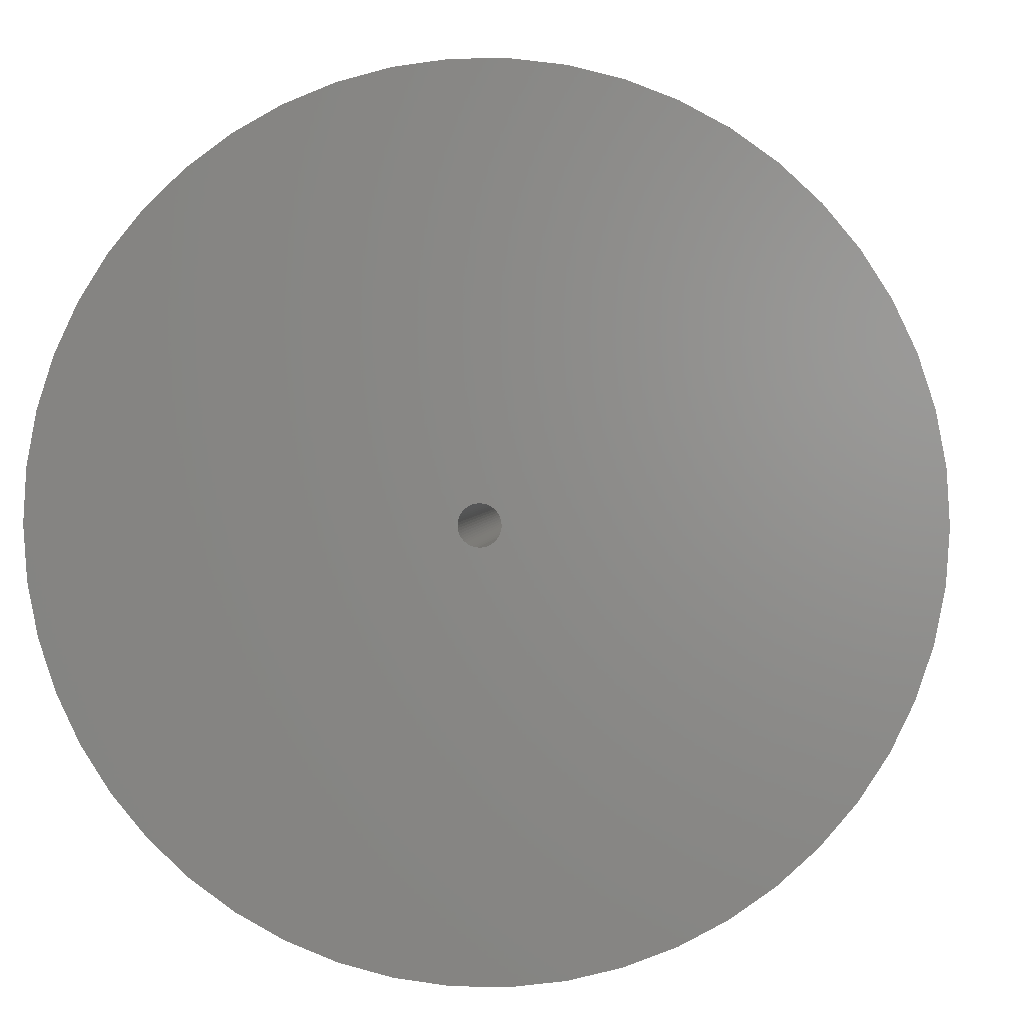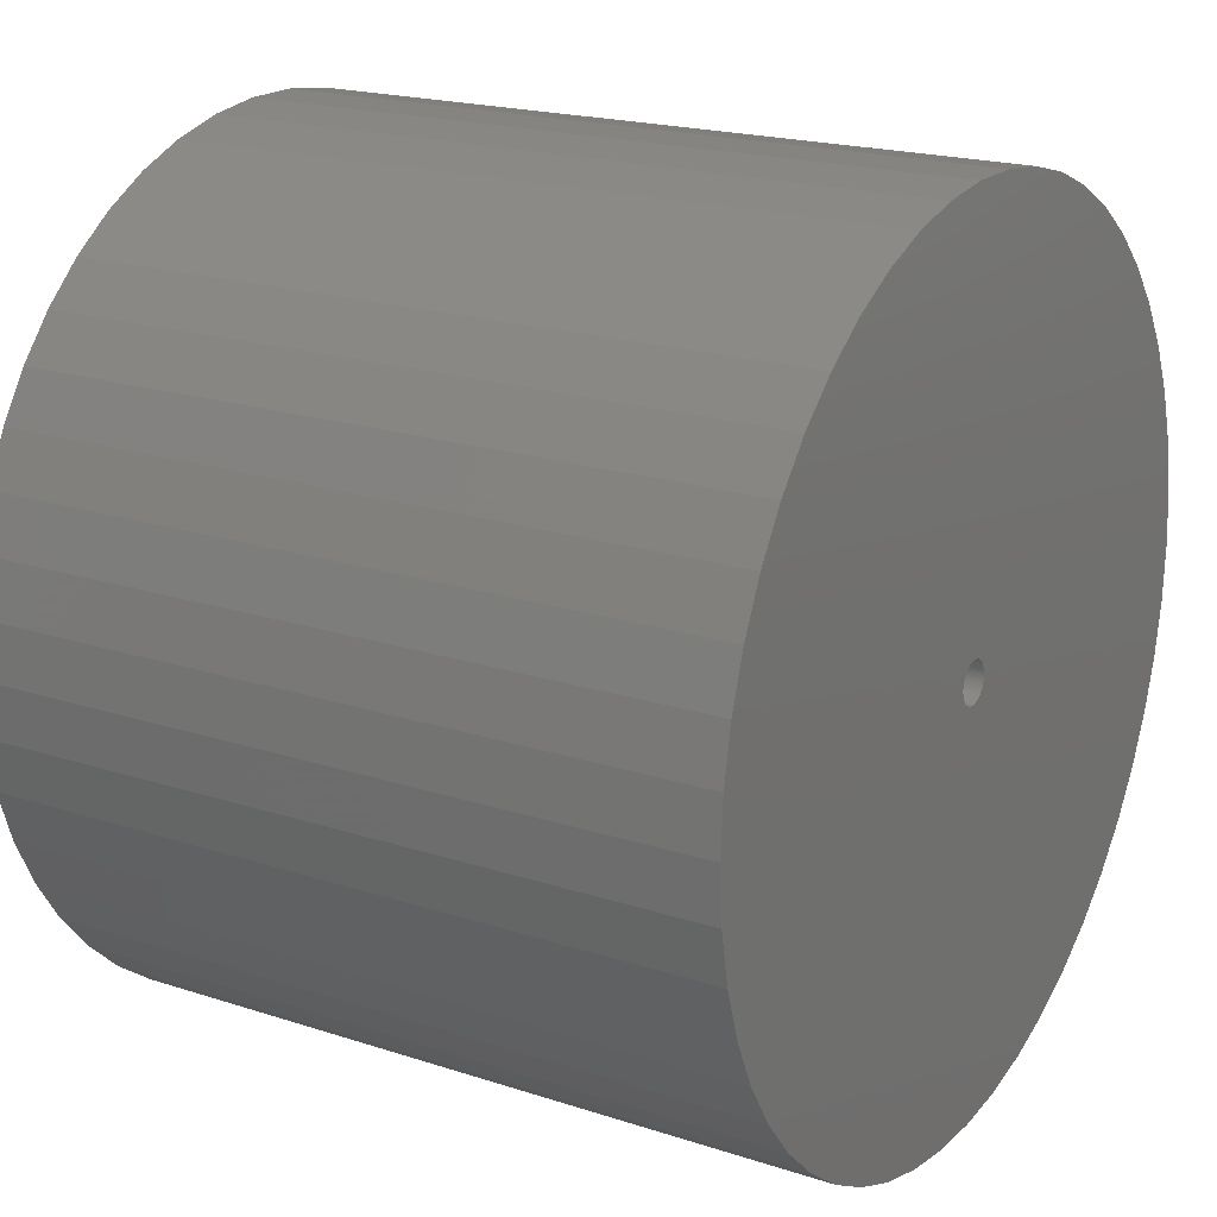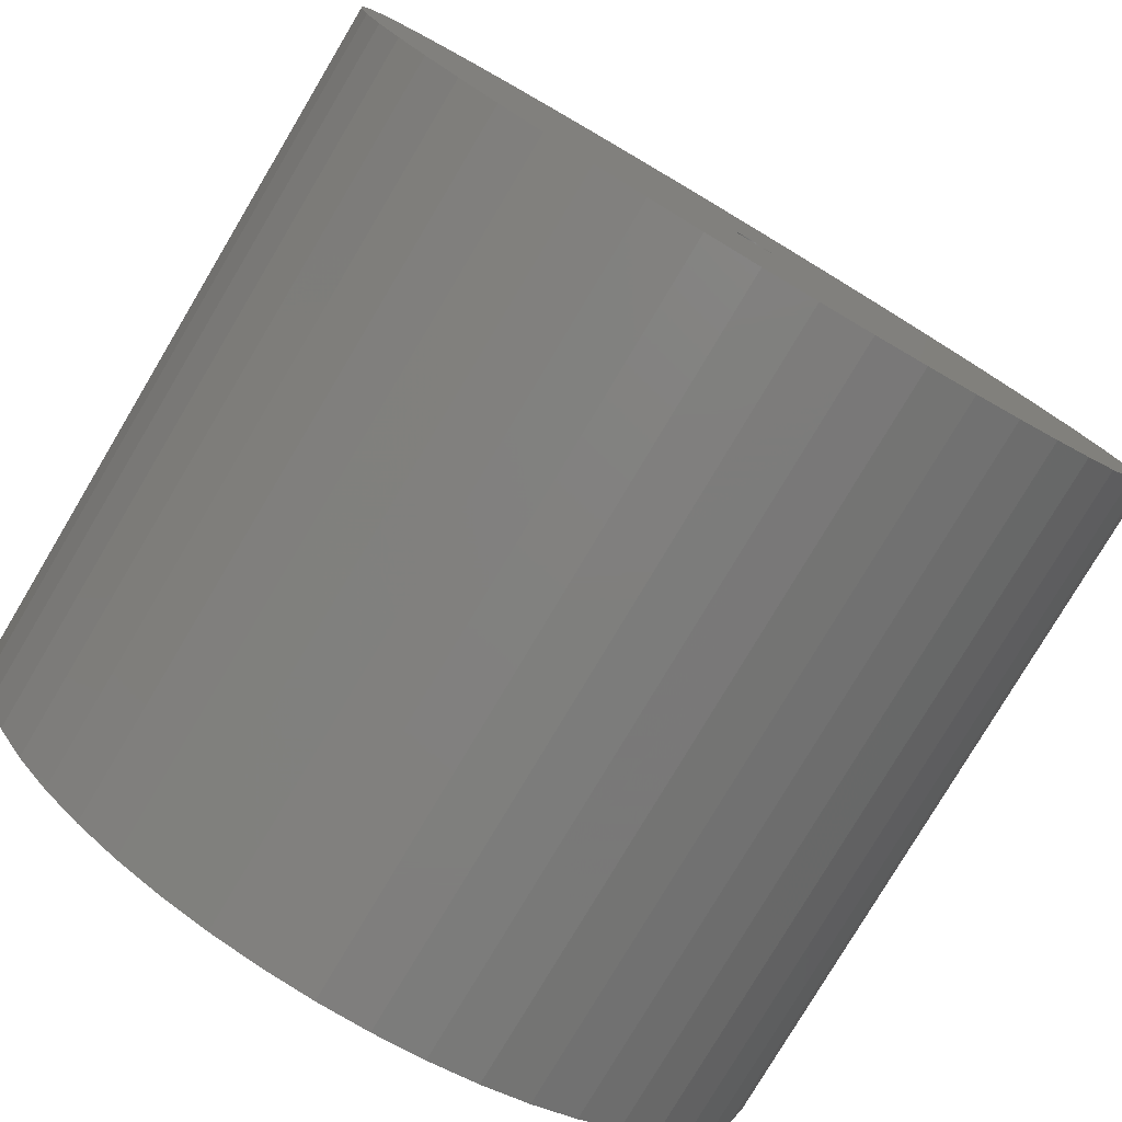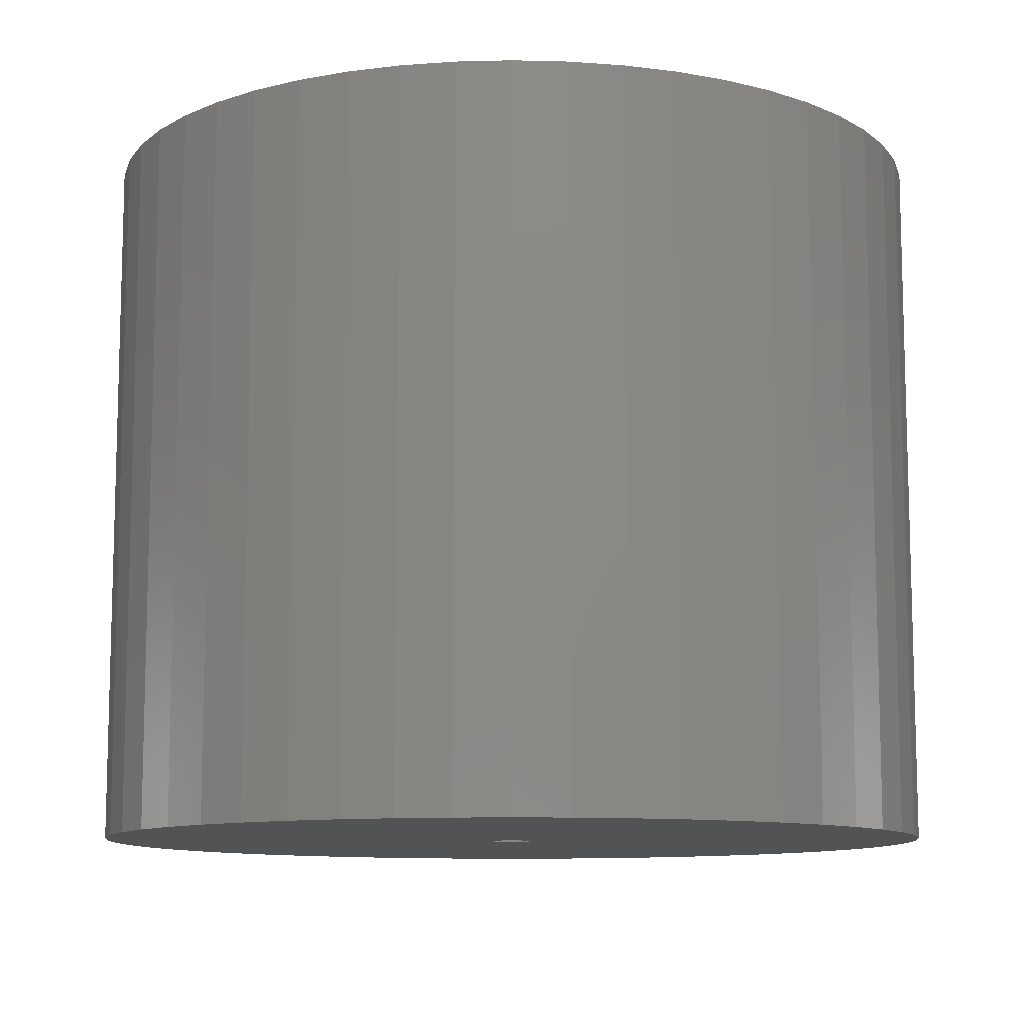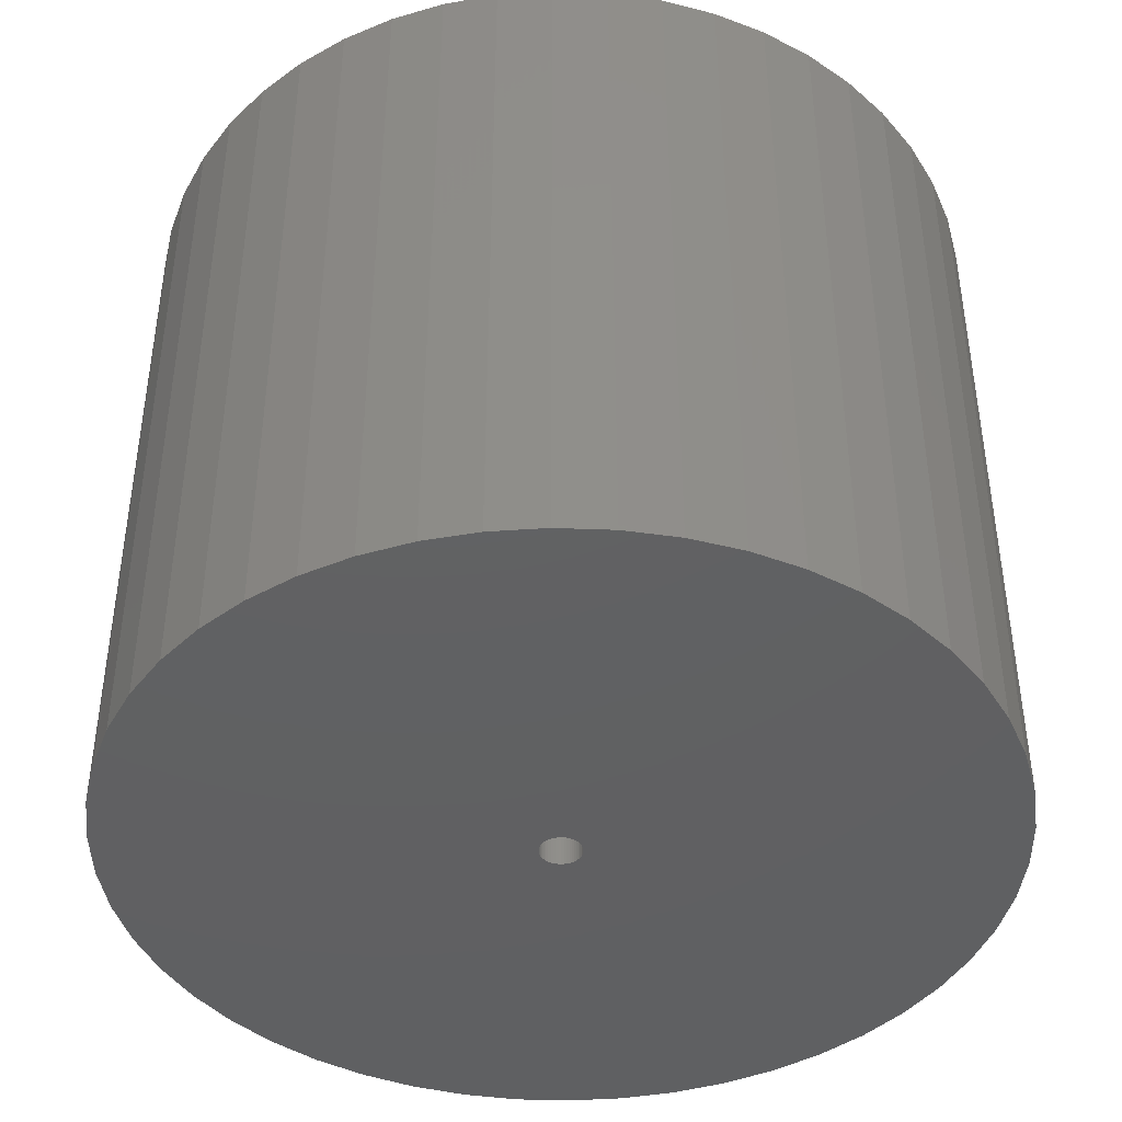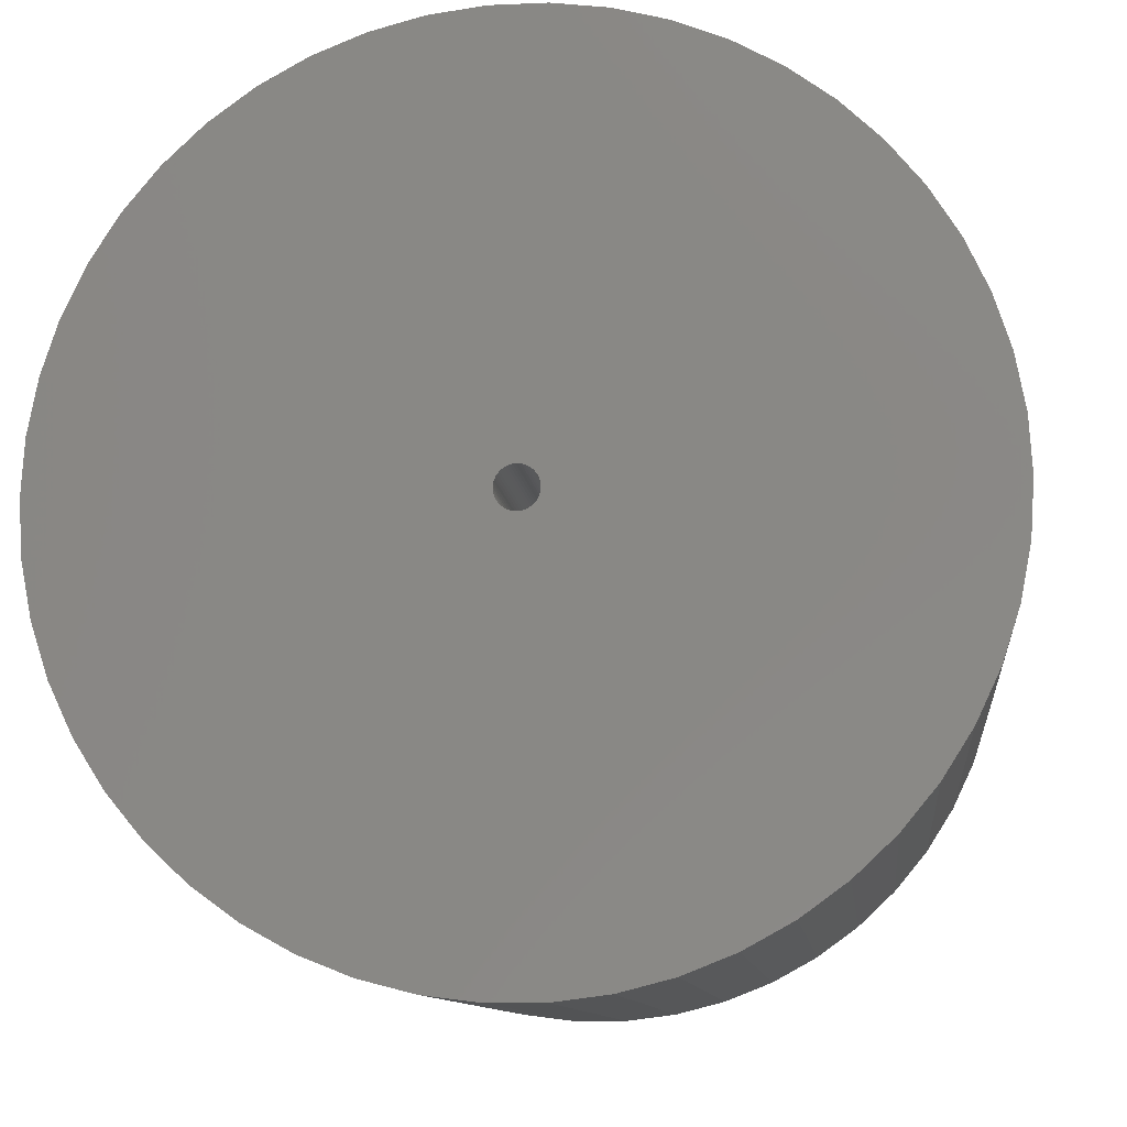
<metadata>
{"format":"stl","ext":"stl","renderer":"f3d","projection":"perspective","resolution":1024,"background":"white","views":[{"elev":2.0,"azim":4.8,"up":"+Y"},{"elev":19.4,"azim":-58.5,"up":"+Y"},{"elev":-79.1,"azim":149.2,"up":"+Y"},{"elev":-10.4,"azim":54.0,"up":"+Z"},{"elev":-42.5,"azim":33.5,"up":"+Z"},{"elev":-10.4,"azim":-173.7,"up":"+Y"}]}
</metadata>
<code>
# stl→obj: 200 verts, 400 faces
v 21 0 17.5
v 20.83 2.632 -17.5
v 20.83 2.632 17.5
v 21 0 -17.5
v -21 0 -17.5
v -20.83 2.632 17.5
v -20.83 2.632 -17.5
v -21 0 17.5
v 1.319 20.96 -17.5
v -1.319 20.96 17.5
v 1.319 20.96 17.5
v -1.319 20.96 -17.5
v -1.319 -20.96 -17.5
v 1.319 -20.96 17.5
v -1.319 -20.96 17.5
v 1.319 -20.96 -17.5
v 15.31 14.38 -17.5
v 13.39 16.18 17.5
v 15.31 14.38 17.5
v 13.39 16.18 -17.5
v -13.39 16.18 -17.5
v -15.31 14.38 17.5
v -13.39 16.18 17.5
v -15.31 14.38 -17.5
v -6.489 19.97 -17.5
v -8.941 19 17.5
v -6.489 19.97 17.5
v -8.941 19 -17.5
v 16.99 -12.34 17.5
v 18.4 -10.12 -17.5
v 18.4 -10.12 17.5
v 16.99 -12.34 -17.5
v 19.53 7.731 17.5
v 18.4 10.12 -17.5
v 18.4 10.12 17.5
v 19.53 7.731 -17.5
v 20.34 5.222 -17.5
v 20.34 5.222 17.5
v 8.941 19 -17.5
v 6.489 19.97 17.5
v 8.941 19 17.5
v 6.489 19.97 -17.5
v 11.25 17.73 -17.5
v 11.25 17.73 17.5
v -19.53 7.731 -17.5
v -18.4 10.12 17.5
v -18.4 10.12 -17.5
v -19.53 7.731 17.5
v -20.34 5.222 -17.5
v -20.34 5.222 17.5
v -3.935 20.63 17.5
v -3.935 20.63 -17.5
v 6.489 -19.97 -17.5
v 8.941 -19 17.5
v 6.489 -19.97 17.5
v 8.941 -19 -17.5
v 16.99 12.34 17.5
v 16.99 12.34 -17.5
v 3.935 20.63 17.5
v 3.935 20.63 -17.5
v -16.99 12.34 17.5
v -16.99 12.34 -17.5
v 1 0 17.5
v 0.9921 0.1253 17.5
v 20.83 -2.632 17.5
v 0.9686 0.2487 17.5
v 0.9921 -0.1253 17.5
v 0.9298 0.3681 17.5
v 20.34 -5.222 17.5
v 0.8763 0.4818 17.5
v 0.9686 -0.2487 17.5
v 0.809 0.5878 17.5
v 19.53 -7.731 17.5
v 0.729 0.6845 17.5
v 0.9298 -0.3681 17.5
v 0.6374 0.7705 17.5
v 0.5358 0.8443 17.5
v 0.8763 -0.4818 17.5
v 0.4258 0.9048 17.5
v 0.309 0.9511 17.5
v 0.809 -0.5878 17.5
v 0.1874 0.9823 17.5
v 15.31 -14.38 17.5
v 0.729 -0.6845 17.5
v 0.06279 0.998 17.5
v -0.06279 0.998 17.5
v -0.1874 0.9823 17.5
v -0.309 0.9511 17.5
v -0.4258 0.9048 17.5
v -0.5358 0.8443 17.5
v -11.25 17.73 17.5
v -0.6374 0.7705 17.5
v -0.729 0.6845 17.5
v 13.39 -16.18 17.5
v 0.6374 -0.7705 17.5
v 11.25 -17.73 17.5
v 0.5358 -0.8443 17.5
v 0.4258 -0.9048 17.5
v 0.309 -0.9511 17.5
v 3.935 -20.63 17.5
v 0.1874 -0.9823 17.5
v 0.06279 -0.998 17.5
v -0.06279 -0.998 17.5
v -0.1874 -0.9823 17.5
v -3.935 -20.63 17.5
v -0.309 -0.9511 17.5
v -6.489 -19.97 17.5
v -0.4258 -0.9048 17.5
v -8.941 -19 17.5
v -0.5358 -0.8443 17.5
v -11.25 -17.73 17.5
v -0.6374 -0.7705 17.5
v -13.39 -16.18 17.5
v -0.729 -0.6845 17.5
v -15.31 -14.38 17.5
v -0.809 -0.5878 17.5
v -16.99 -12.34 17.5
v -0.8763 -0.4818 17.5
v -18.4 -10.12 17.5
v -0.9298 -0.3681 17.5
v -19.53 -7.731 17.5
v -0.9686 -0.2487 17.5
v -20.34 -5.222 17.5
v -0.9921 -0.1253 17.5
v -20.83 -2.632 17.5
v -1 0 17.5
v -0.809 0.5878 17.5
v -0.8763 0.4818 17.5
v -0.9298 0.3681 17.5
v -0.9686 0.2487 17.5
v -0.9921 0.1253 17.5
v -11.25 17.73 -17.5
v 20.83 -2.632 -17.5
v 11.25 -17.73 -17.5
v 13.39 -16.18 -17.5
v 15.31 -14.38 -17.5
v 20.34 -5.222 -17.5
v 1 0 -17.5
v 0.9921 -0.1253 -17.5
v 0.9686 -0.2487 -17.5
v 19.53 -7.731 -17.5
v 0.9921 0.1253 -17.5
v 0.9298 -0.3681 -17.5
v 0.8763 -0.4818 -17.5
v 0.9686 0.2487 -17.5
v 0.809 -0.5878 -17.5
v 0.729 -0.6845 -17.5
v 0.9298 0.3681 -17.5
v 0.6374 -0.7705 -17.5
v 0.5358 -0.8443 -17.5
v 0.8763 0.4818 -17.5
v 0.4258 -0.9048 -17.5
v 0.309 -0.9511 -17.5
v 3.935 -20.63 -17.5
v 0.809 0.5878 -17.5
v 0.1874 -0.9823 -17.5
v 0.729 0.6845 -17.5
v 0.06279 -0.998 -17.5
v -0.06279 -0.998 -17.5
v -0.1874 -0.9823 -17.5
v -3.935 -20.63 -17.5
v -0.309 -0.9511 -17.5
v -6.489 -19.97 -17.5
v -0.4258 -0.9048 -17.5
v -8.941 -19 -17.5
v -0.5358 -0.8443 -17.5
v -11.25 -17.73 -17.5
v -0.6374 -0.7705 -17.5
v -13.39 -16.18 -17.5
v -15.31 -14.38 -17.5
v -0.729 -0.6845 -17.5
v 0.6374 0.7705 -17.5
v 0.5358 0.8443 -17.5
v 0.4258 0.9048 -17.5
v 0.309 0.9511 -17.5
v 0.1874 0.9823 -17.5
v 0.06279 0.998 -17.5
v -0.06279 0.998 -17.5
v -0.1874 0.9823 -17.5
v -0.309 0.9511 -17.5
v -0.4258 0.9048 -17.5
v -0.5358 0.8443 -17.5
v -0.6374 0.7705 -17.5
v -0.729 0.6845 -17.5
v -0.809 0.5878 -17.5
v -0.8763 0.4818 -17.5
v -0.9298 0.3681 -17.5
v -0.9686 0.2487 -17.5
v -0.9921 0.1253 -17.5
v -1 0 -17.5
v -0.809 -0.5878 -17.5
v -16.99 -12.34 -17.5
v -0.8763 -0.4818 -17.5
v -18.4 -10.12 -17.5
v -0.9298 -0.3681 -17.5
v -19.53 -7.731 -17.5
v -0.9686 -0.2487 -17.5
v -20.34 -5.222 -17.5
v -0.9921 -0.1253 -17.5
v -20.83 -2.632 -17.5
f 1 2 3
f 2 1 4
f 5 6 7
f 6 5 8
f 9 10 11
f 10 9 12
f 13 14 15
f 14 13 16
f 17 18 19
f 18 17 20
f 21 22 23
f 22 21 24
f 25 26 27
f 26 25 28
f 29 30 31
f 30 29 32
f 33 34 35
f 34 33 36
f 3 37 38
f 37 3 2
f 39 40 41
f 40 39 42
f 43 41 44
f 41 43 39
f 45 46 47
f 46 45 48
f 49 48 45
f 48 49 50
f 12 51 10
f 51 12 52
f 53 54 55
f 54 53 56
f 38 36 33
f 36 38 37
f 57 17 19
f 17 57 58
f 35 58 57
f 58 35 34
f 42 59 40
f 59 42 60
f 60 11 59
f 11 60 9
f 20 44 18
f 44 20 43
f 47 61 62
f 61 47 46
f 62 22 24
f 22 62 61
f 7 50 49
f 50 7 6
f 63 1 3
f 64 3 38
f 1 63 65
f 66 38 33
f 67 65 63
f 68 33 35
f 65 67 69
f 70 35 57
f 71 69 67
f 72 57 19
f 69 71 73
f 74 19 18
f 75 73 71
f 76 18 44
f 73 75 31
f 77 44 41
f 78 31 75
f 79 41 40
f 31 78 29
f 80 40 59
f 81 29 78
f 82 59 11
f 29 81 83
f 84 83 81
f 3 64 63
f 38 66 64
f 33 68 66
f 35 70 68
f 57 72 70
f 19 74 72
f 18 76 74
f 44 77 76
f 41 79 77
f 40 80 79
f 59 82 80
f 11 85 82
f 11 86 85
f 10 86 11
f 86 10 87
f 51 87 10
f 87 51 88
f 27 88 51
f 88 27 89
f 26 89 27
f 89 26 90
f 91 90 26
f 90 91 92
f 23 92 91
f 22 93 23
f 92 23 93
f 83 84 94
f 95 94 84
f 94 95 96
f 97 96 95
f 96 97 54
f 98 54 97
f 54 98 55
f 99 55 98
f 55 99 100
f 101 100 99
f 100 101 14
f 102 14 101
f 103 14 102
f 15 103 104
f 105 104 106
f 107 106 108
f 109 108 110
f 111 110 112
f 113 112 114
f 115 114 116
f 117 116 118
f 119 118 120
f 121 120 122
f 123 122 124
f 103 15 14
f 125 124 126
f 93 22 127
f 61 127 22
f 104 105 15
f 127 61 128
f 106 107 105
f 46 128 61
f 108 109 107
f 128 46 129
f 110 111 109
f 48 129 46
f 112 113 111
f 129 48 130
f 114 115 113
f 50 130 48
f 116 117 115
f 130 50 131
f 118 119 117
f 6 131 50
f 120 121 119
f 131 6 126
f 122 123 121
f 8 126 6
f 124 125 123
f 126 8 125
f 28 91 26
f 91 28 132
f 132 23 91
f 23 132 21
f 52 27 51
f 27 52 25
f 65 4 1
f 4 65 133
f 56 96 54
f 96 56 134
f 135 83 94
f 83 135 136
f 69 133 65
f 133 69 137
f 138 4 133
f 139 133 137
f 4 138 2
f 140 137 141
f 142 2 138
f 143 141 30
f 2 142 37
f 144 30 32
f 145 37 142
f 146 32 136
f 37 145 36
f 147 136 135
f 148 36 145
f 149 135 134
f 36 148 34
f 150 134 56
f 151 34 148
f 152 56 53
f 34 151 58
f 153 53 154
f 155 58 151
f 156 154 16
f 58 155 17
f 157 17 155
f 133 139 138
f 137 140 139
f 141 143 140
f 30 144 143
f 32 146 144
f 136 147 146
f 135 149 147
f 134 150 149
f 56 152 150
f 53 153 152
f 154 156 153
f 16 158 156
f 16 159 158
f 13 159 16
f 159 13 160
f 161 160 13
f 160 161 162
f 163 162 161
f 162 163 164
f 165 164 163
f 164 165 166
f 167 166 165
f 166 167 168
f 169 168 167
f 170 171 169
f 168 169 171
f 17 157 20
f 172 20 157
f 20 172 43
f 173 43 172
f 43 173 39
f 174 39 173
f 39 174 42
f 175 42 174
f 42 175 60
f 176 60 175
f 60 176 9
f 177 9 176
f 178 9 177
f 12 178 179
f 52 179 180
f 25 180 181
f 28 181 182
f 132 182 183
f 21 183 184
f 24 184 185
f 62 185 186
f 47 186 187
f 45 187 188
f 49 188 189
f 178 12 9
f 7 189 190
f 171 170 191
f 192 191 170
f 179 52 12
f 191 192 193
f 180 25 52
f 194 193 192
f 181 28 25
f 193 194 195
f 182 132 28
f 196 195 194
f 183 21 132
f 195 196 197
f 184 24 21
f 198 197 196
f 185 62 24
f 197 198 199
f 186 47 62
f 200 199 198
f 187 45 47
f 199 200 190
f 188 49 45
f 5 190 200
f 189 7 49
f 190 5 7
f 31 141 73
f 141 31 30
f 83 32 29
f 32 83 136
f 170 113 115
f 113 170 169
f 192 119 194
f 119 192 117
f 196 123 198
f 123 196 121
f 154 55 100
f 55 154 53
f 16 100 14
f 100 16 154
f 134 94 96
f 94 134 135
f 73 137 69
f 137 73 141
f 161 15 105
f 15 161 13
f 165 107 109
f 107 165 163
f 170 117 192
f 117 170 115
f 194 121 196
f 121 194 119
f 198 125 200
f 125 198 123
f 200 8 5
f 8 200 125
f 163 105 107
f 105 163 161
f 167 109 111
f 109 167 165
f 169 111 113
f 111 169 167
f 138 64 142
f 64 138 63
f 126 189 131
f 189 126 190
f 178 85 86
f 85 178 177
f 158 103 102
f 103 158 159
f 147 95 84
f 95 147 149
f 172 74 76
f 74 172 157
f 184 92 93
f 92 184 183
f 181 88 89
f 88 181 180
f 148 70 151
f 70 148 68
f 142 66 145
f 66 142 64
f 175 79 80
f 79 175 174
f 173 76 77
f 76 173 172
f 129 186 128
f 186 129 187
f 128 185 127
f 185 128 186
f 130 187 129
f 187 130 188
f 182 89 90
f 89 182 181
f 180 87 88
f 87 180 179
f 143 71 140
f 71 143 75
f 156 102 101
f 102 156 158
f 145 68 148
f 68 145 66
f 155 74 157
f 74 155 72
f 151 72 155
f 72 151 70
f 176 80 82
f 80 176 175
f 177 82 85
f 82 177 176
f 174 77 79
f 77 174 173
f 127 184 93
f 184 127 185
f 131 188 130
f 188 131 189
f 183 90 92
f 90 183 182
f 179 86 87
f 86 179 178
f 140 67 139
f 67 140 71
f 162 108 106
f 108 162 164
f 116 193 118
f 193 116 191
f 118 195 120
f 195 118 193
f 150 98 97
f 98 150 152
f 152 99 98
f 99 152 153
f 147 81 146
f 81 147 84
f 144 75 143
f 75 144 78
f 139 63 138
f 63 139 67
f 120 197 122
f 197 120 195
f 124 190 126
f 190 124 199
f 149 97 95
f 97 149 150
f 153 101 99
f 101 153 156
f 146 78 144
f 78 146 81
f 164 110 108
f 110 164 166
f 160 106 104
f 106 160 162
f 114 191 116
f 191 114 171
f 122 199 124
f 199 122 197
f 168 114 112
f 114 168 171
f 166 112 110
f 112 166 168
f 159 104 103
f 104 159 160

</code>
